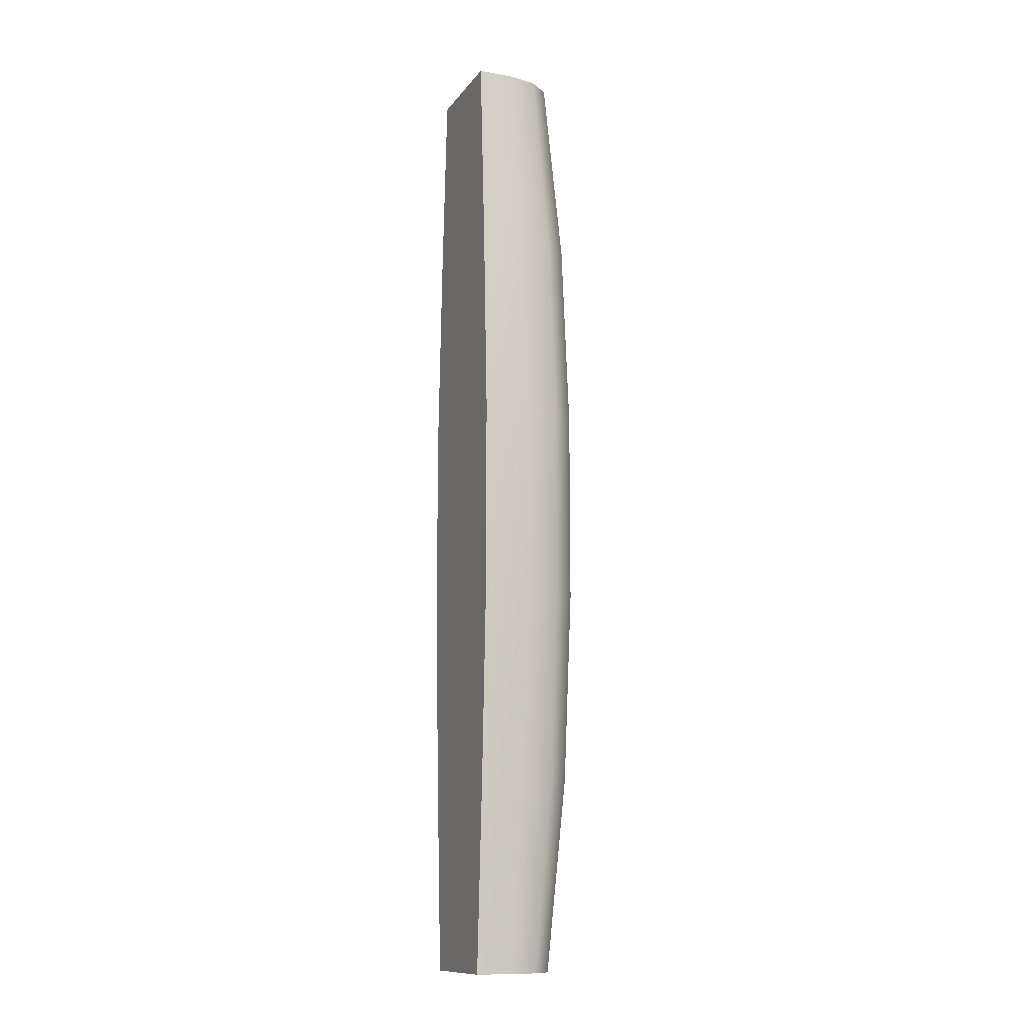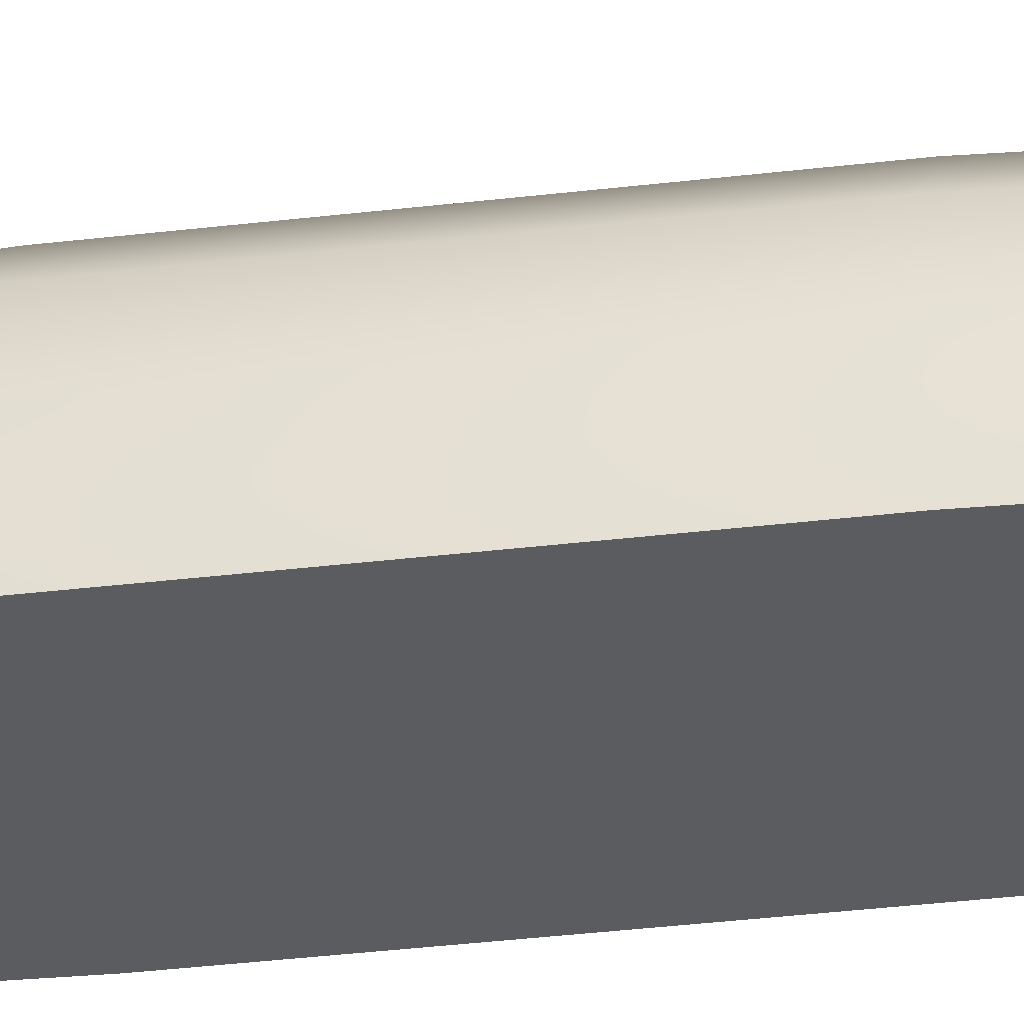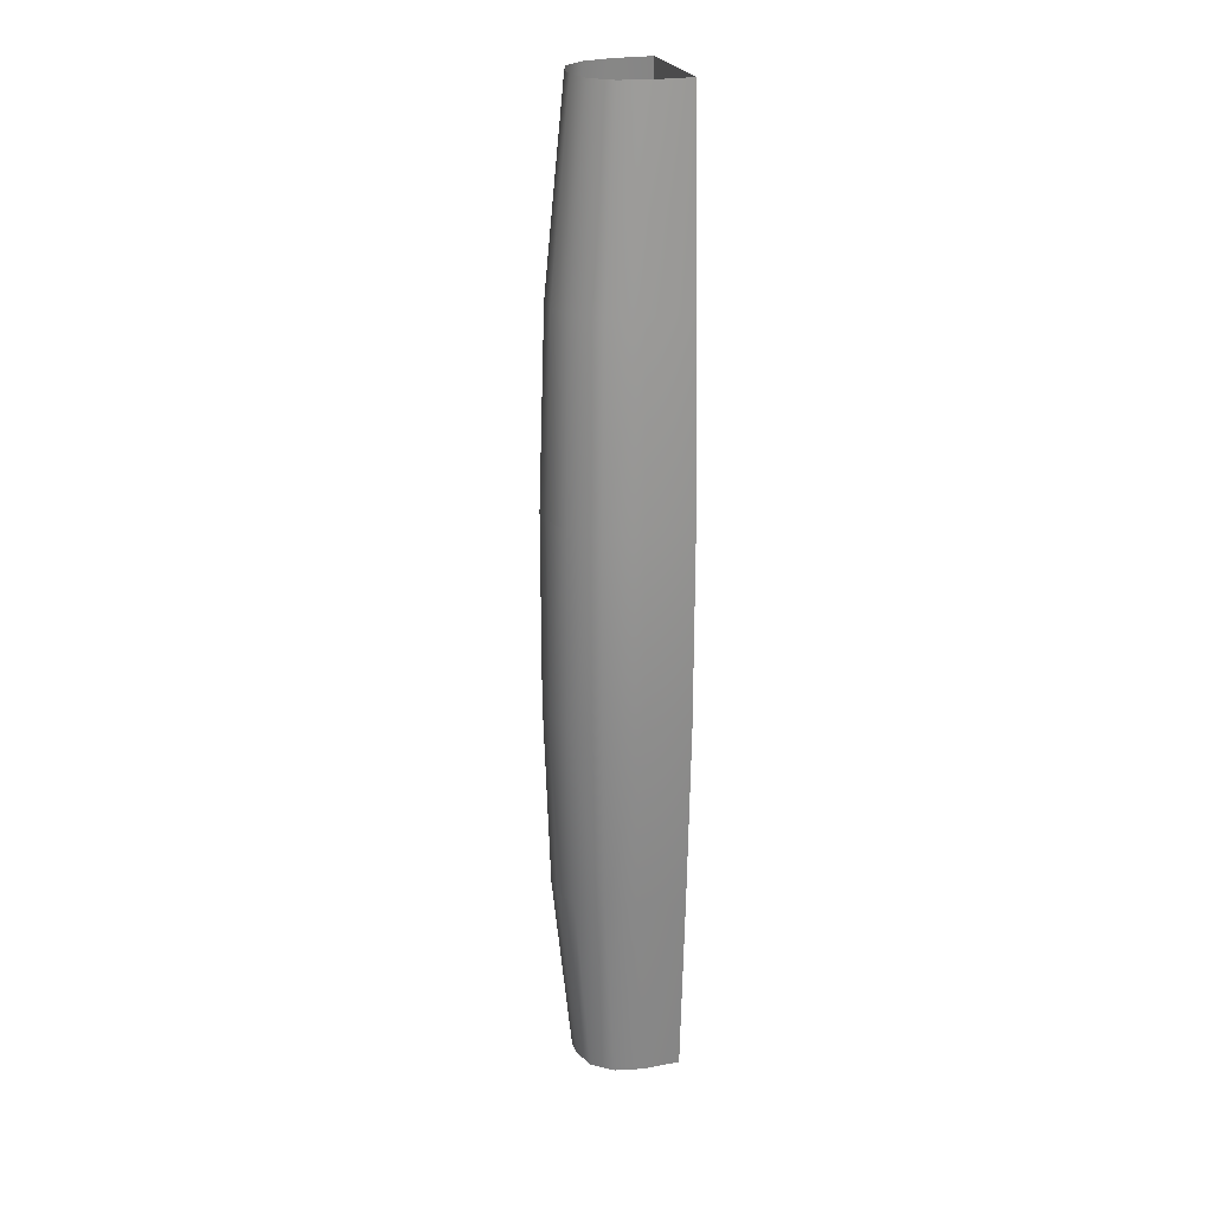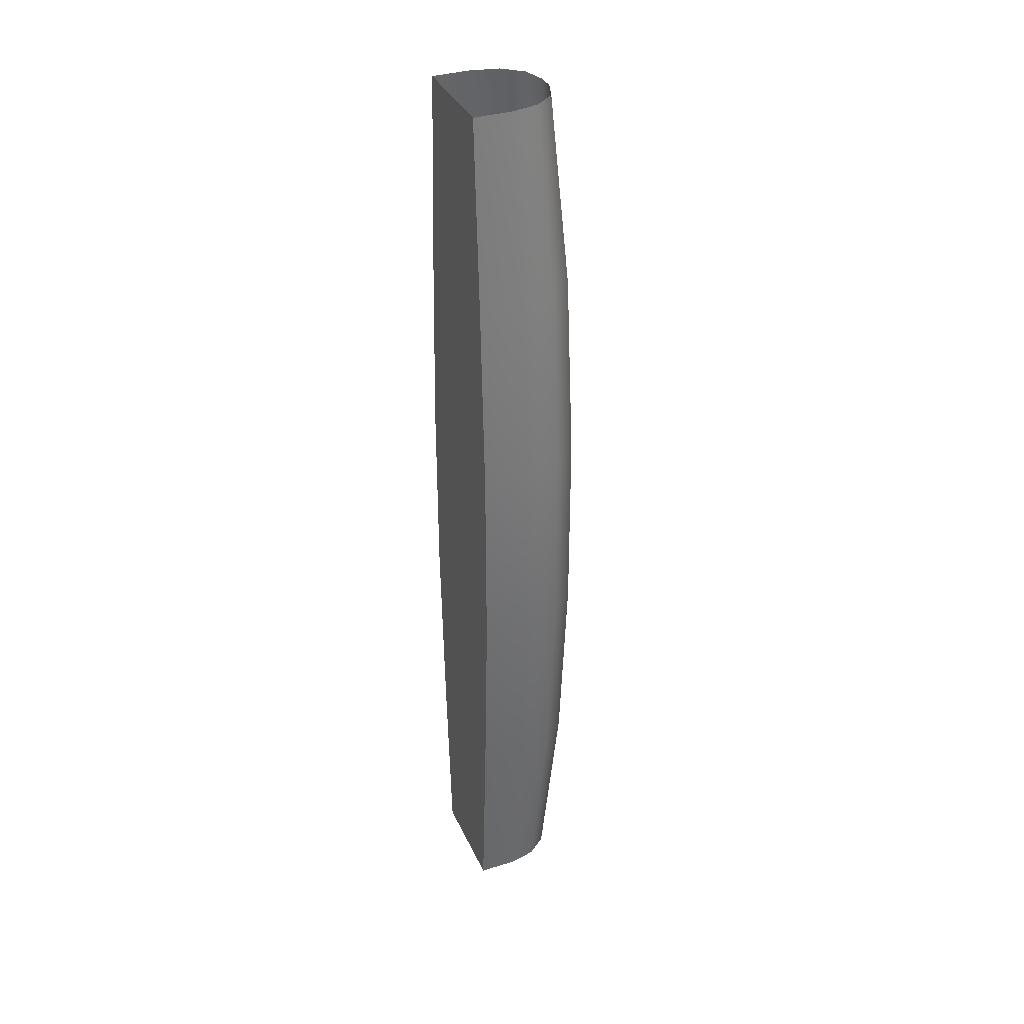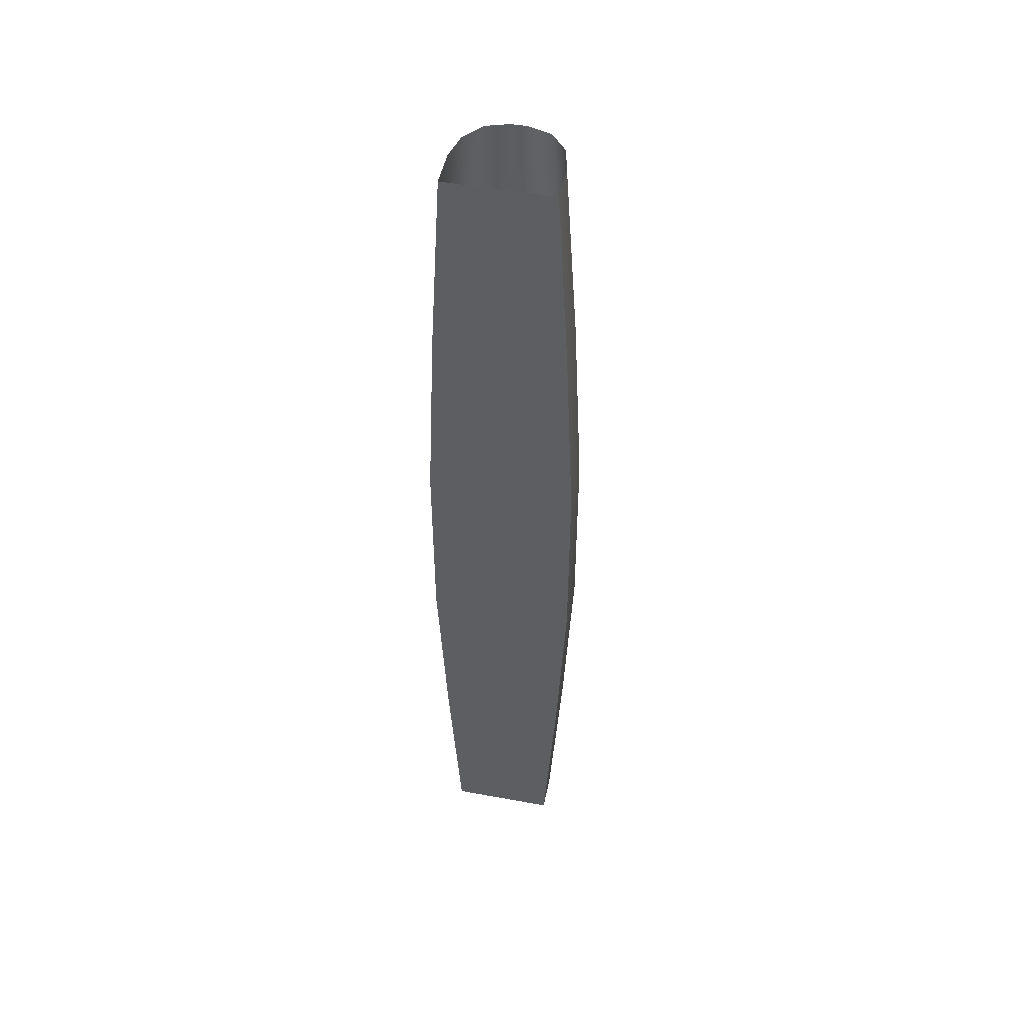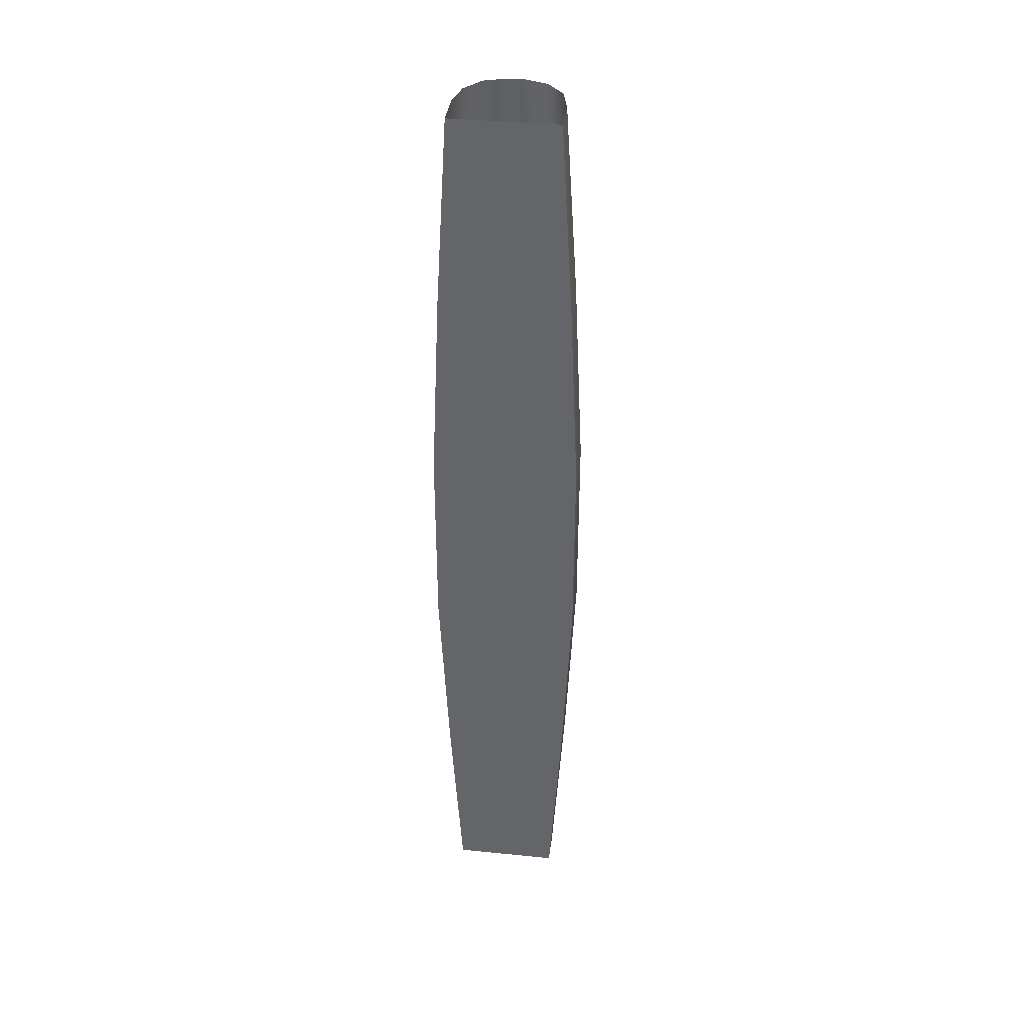
<metadata>
{"format":"obj","ext":"obj","renderer":"f3d","projection":"perspective","resolution":1024,"background":"white","views":[{"elev":-12.3,"azim":-112.4,"up":"+Y"},{"elev":-34.0,"azim":99.4,"up":"+Z"},{"elev":24.2,"azim":72.7,"up":"+Y"},{"elev":35.5,"azim":-112.1,"up":"+Y"},{"elev":48.5,"azim":-168.4,"up":"+Y"},{"elev":37.4,"azim":-172.7,"up":"+Y"}]}
</metadata>
<code>
o _7026_2_1/_7026_2/mesh26/mesh26-geometry#mesh26-geometry
v 0.8583 -0.008804 0.2983
v 0.8575 -0.03846 0.2975
v 0.8605 -0.03846 0.2938
v 0.855 -0.03846 0.2983
v 0.8565 -0.06812 0.2948
v 0.8617 -0.008804 0.2944
v 0.8535 -0.008804 0.2998
v 0.8532 -0.03846 0.2989
v 0.8544 -0.06812 0.2955
v 0.8589 -0.06812 0.2917
v 0.863 -0.008804 0.2889
v 0.8617 0.02086 0.2944
v 0.8583 0.02086 0.2983
v 0.8617 -0.03846 0.2885
v 0.8502 -0.03846 0.2989
v 0.8535 0.02086 0.2998
v 0.853 -0.06812 0.2959
v 0.8599 -0.06812 0.2874
v 0.863 -0.008804 0.2816
v 0.863 0.02086 0.2889
v 0.8575 0.05052 0.2975
v 0.85 -0.008804 0.2998
v 0.8504 -0.06812 0.2959
v 0.8555 0.02086 0.2992
v 0.8617 -0.03846 0.2816
v 0.863 0.02086 0.2816
v 0.8617 0.05052 0.2885
v 0.8605 0.05052 0.2938
v 0.8484 -0.03846 0.2983
v 0.849 -0.06812 0.2955
v 0.8532 0.05052 0.2989
v 0.85 0.02086 0.2998
v 0.8599 -0.06812 0.2816
v 0.8418 -0.03846 0.2816
v 0.8404 0.02086 0.2816
v 0.8565 0.08018 0.2948
v 0.8451 -0.008804 0.2983
v 0.8459 -0.03846 0.2975
v 0.8404 -0.008804 0.2816
v 0.8617 0.05052 0.2816
v 0.8599 0.08018 0.2874
v 0.855 0.05052 0.2983
v 0.8589 0.08018 0.2917
v 0.847 -0.06812 0.2948
v 0.8502 0.05052 0.2989
v 0.8451 0.02086 0.2983
v 0.8435 -0.06812 0.2816
v 0.8418 -0.03846 0.2885
v 0.8404 -0.008804 0.2889
v 0.8418 0.05052 0.2816
v 0.8599 0.08018 0.2816
v 0.853 0.08018 0.2959
v 0.8429 -0.03846 0.2938
v 0.8445 -0.06812 0.2917
v 0.848 0.02086 0.2992
v 0.8417 -0.008804 0.2944
v 0.8435 -0.06812 0.2874
v 0.8404 0.02086 0.2889
v 0.8418 0.05052 0.2885
v 0.8504 0.08018 0.2959
v 0.8459 0.05052 0.2975
v 0.8417 0.02086 0.2944
v 0.8435 0.08018 0.2816
v 0.8484 0.05052 0.2983
v 0.8435 0.08018 0.2874
v 0.847 0.08018 0.2948
v 0.8429 0.05052 0.2938
v 0.8445 0.08018 0.2917
f 1 2 3
f 1 4 2
f 3 2 5
f 1 3 6
f 7 4 1
f 8 2 4
f 2 9 5
f 3 5 10
f 6 3 11
f 12 1 6
f 7 8 4
f 13 7 1
f 2 8 9
f 3 10 14
f 3 14 11
f 11 12 6
f 1 12 13
f 7 15 8
f 7 13 16
f 8 17 9
f 10 18 14
f 14 19 11
f 12 11 20
f 21 13 12
f 15 7 22
f 23 8 15
f 16 13 24
f 16 22 7
f 8 23 17
f 18 25 14
f 19 14 25
f 26 11 19
f 11 26 20
f 12 20 27
f 21 24 13
f 28 21 12
f 22 29 15
f 15 30 23
f 31 16 24
f 22 16 32
f 25 18 33
f 25 34 19
f 19 35 26
f 26 27 20
f 12 27 28
f 21 31 24
f 36 21 28
f 37 29 22
f 38 15 29
f 15 38 30
f 31 32 16
f 32 37 22
f 33 34 25
f 19 34 39
f 19 39 35
f 26 35 40
f 27 26 40
f 28 27 41
f 31 21 42
f 36 42 21
f 36 28 43
f 37 38 29
f 38 44 30
f 32 31 45
f 37 32 46
f 34 33 47
f 48 39 34
f 49 35 39
f 40 35 50
f 51 27 40
f 27 51 41
f 28 41 43
f 52 31 42
f 52 42 36
f 37 53 38
f 38 54 44
f 52 45 31
f 45 55 32
f 46 32 55
f 46 56 37
f 57 34 47
f 39 48 49
f 34 57 48
f 35 49 58
f 35 59 50
f 40 50 51
f 56 53 37
f 53 54 38
f 45 52 60
f 45 61 55
f 61 46 55
f 56 46 62
f 53 49 48
f 54 48 57
f 56 58 49
f 59 35 58
f 59 63 50
f 51 50 63
f 56 49 53
f 53 48 54
f 60 64 45
f 61 45 64
f 61 62 46
f 58 56 62
f 62 59 58
f 63 59 65
f 66 64 60
f 66 61 64
f 67 62 61
f 62 67 59
f 67 65 59
f 66 67 61
f 67 68 65
f 68 67 66
f 3 2 1
f 2 4 1
f 5 2 3
f 6 3 1
f 1 4 7
f 4 2 8
f 5 9 2
f 10 5 3
f 11 3 6
f 6 1 12
f 4 8 7
f 1 7 13
f 9 8 2
f 14 10 3
f 11 14 3
f 6 12 11
f 13 12 1
f 8 15 7
f 16 13 7
f 9 17 8
f 14 18 10
f 11 19 14
f 20 11 12
f 12 13 21
f 22 7 15
f 15 8 23
f 24 13 16
f 7 22 16
f 17 23 8
f 14 25 18
f 25 14 19
f 19 11 26
f 20 26 11
f 27 20 12
f 13 24 21
f 12 21 28
f 15 29 22
f 23 30 15
f 24 16 31
f 32 16 22
f 33 18 25
f 19 34 25
f 26 35 19
f 20 27 26
f 28 27 12
f 24 31 21
f 28 21 36
f 22 29 37
f 29 15 38
f 30 38 15
f 16 32 31
f 22 37 32
f 25 34 33
f 39 34 19
f 35 39 19
f 40 35 26
f 40 26 27
f 41 27 28
f 42 21 31
f 21 42 36
f 43 28 36
f 29 38 37
f 30 44 38
f 45 31 32
f 46 32 37
f 47 33 34
f 34 39 48
f 39 35 49
f 50 35 40
f 40 27 51
f 41 51 27
f 43 41 28
f 42 31 52
f 36 42 52
f 38 53 37
f 44 54 38
f 31 45 52
f 32 55 45
f 55 32 46
f 37 56 46
f 47 34 57
f 49 48 39
f 48 57 34
f 58 49 35
f 50 59 35
f 51 50 40
f 37 53 56
f 38 54 53
f 60 52 45
f 55 61 45
f 55 46 61
f 62 46 56
f 48 49 53
f 57 48 54
f 49 58 56
f 58 35 59
f 50 63 59
f 63 50 51
f 53 49 56
f 54 48 53
f 45 64 60
f 64 45 61
f 46 62 61
f 62 56 58
f 58 59 62
f 65 59 63
f 60 64 66
f 64 61 66
f 61 62 67
f 59 67 62
f 59 65 67
f 61 67 66
f 65 68 67
f 66 67 68

</code>
